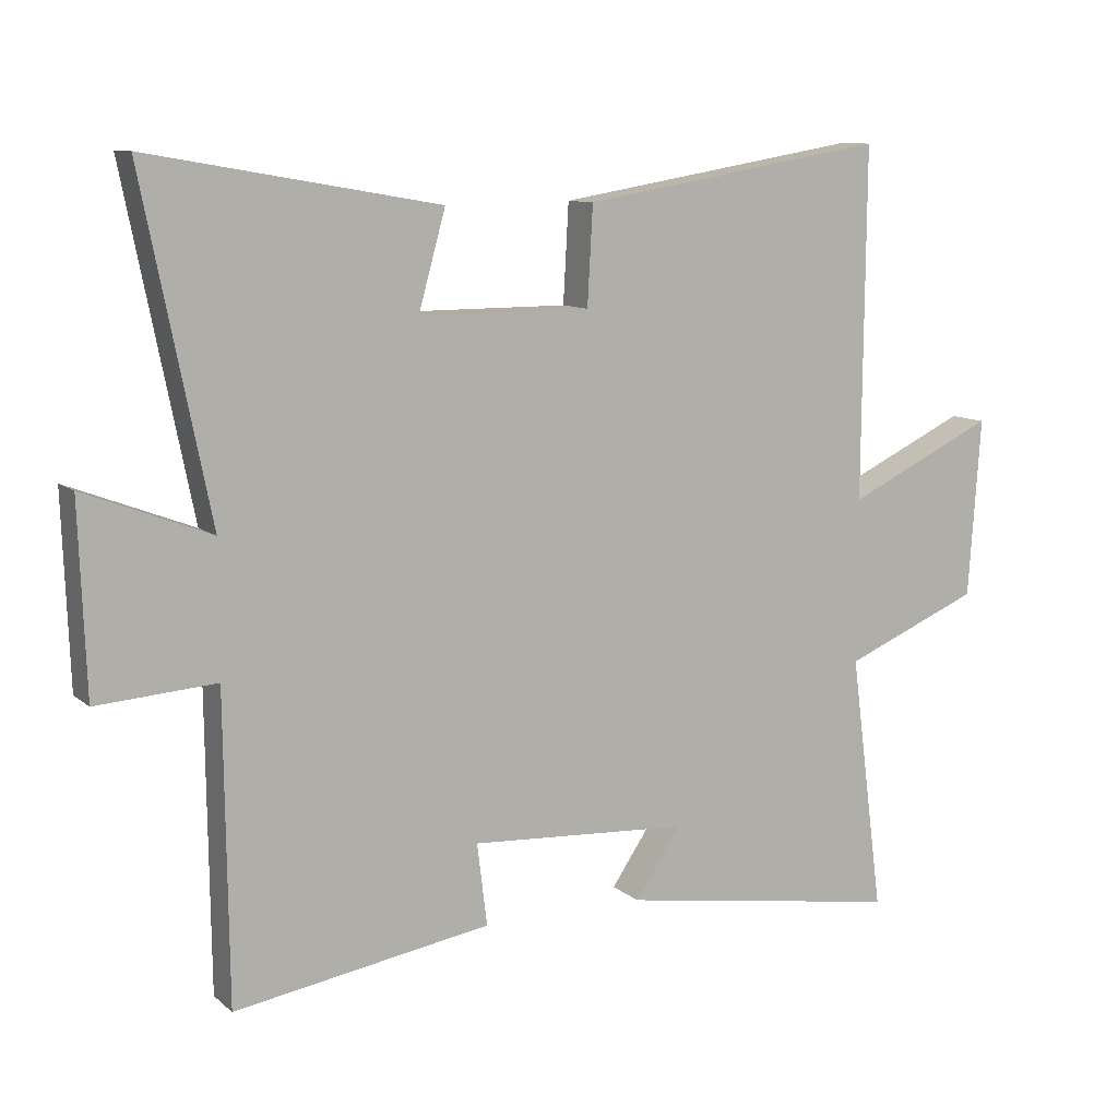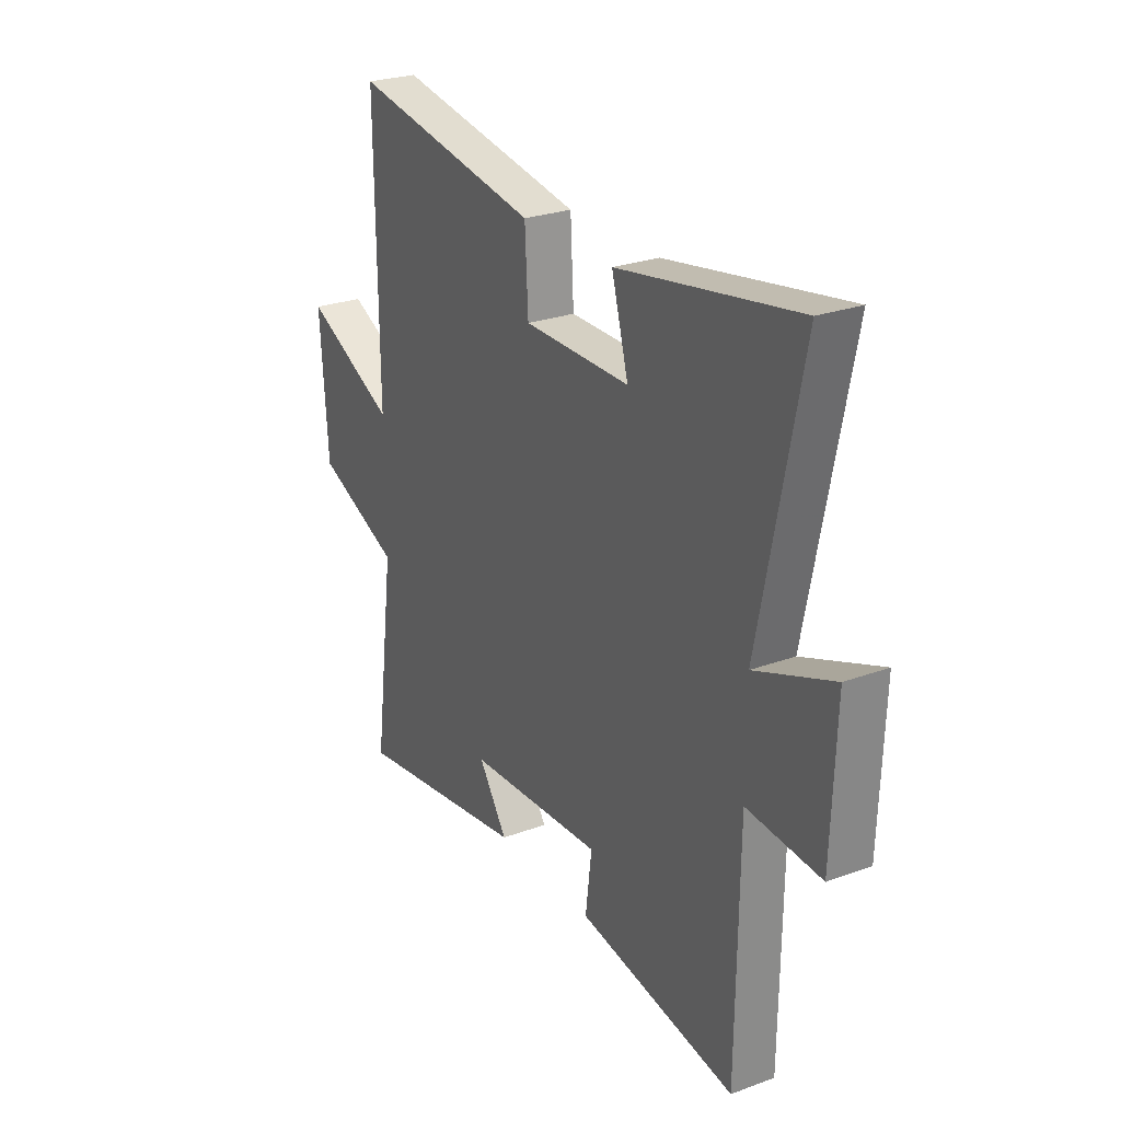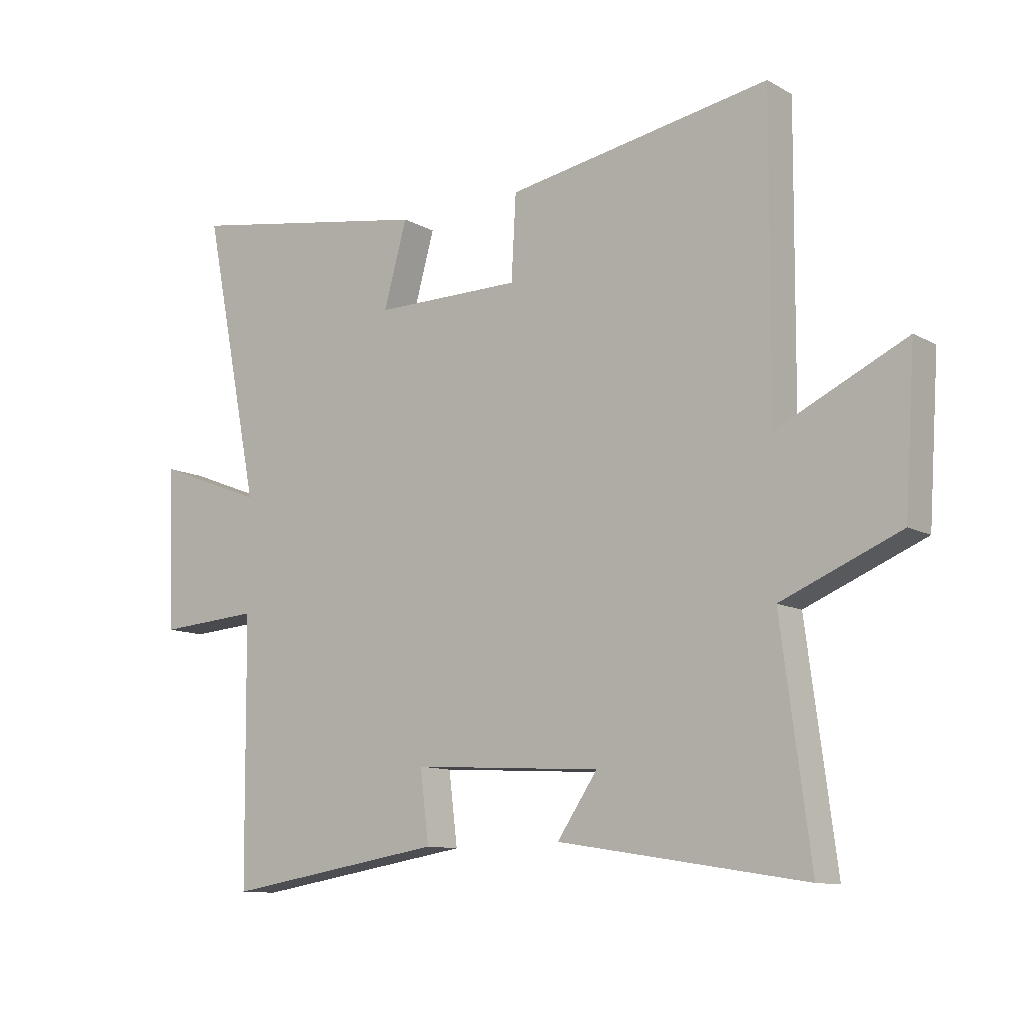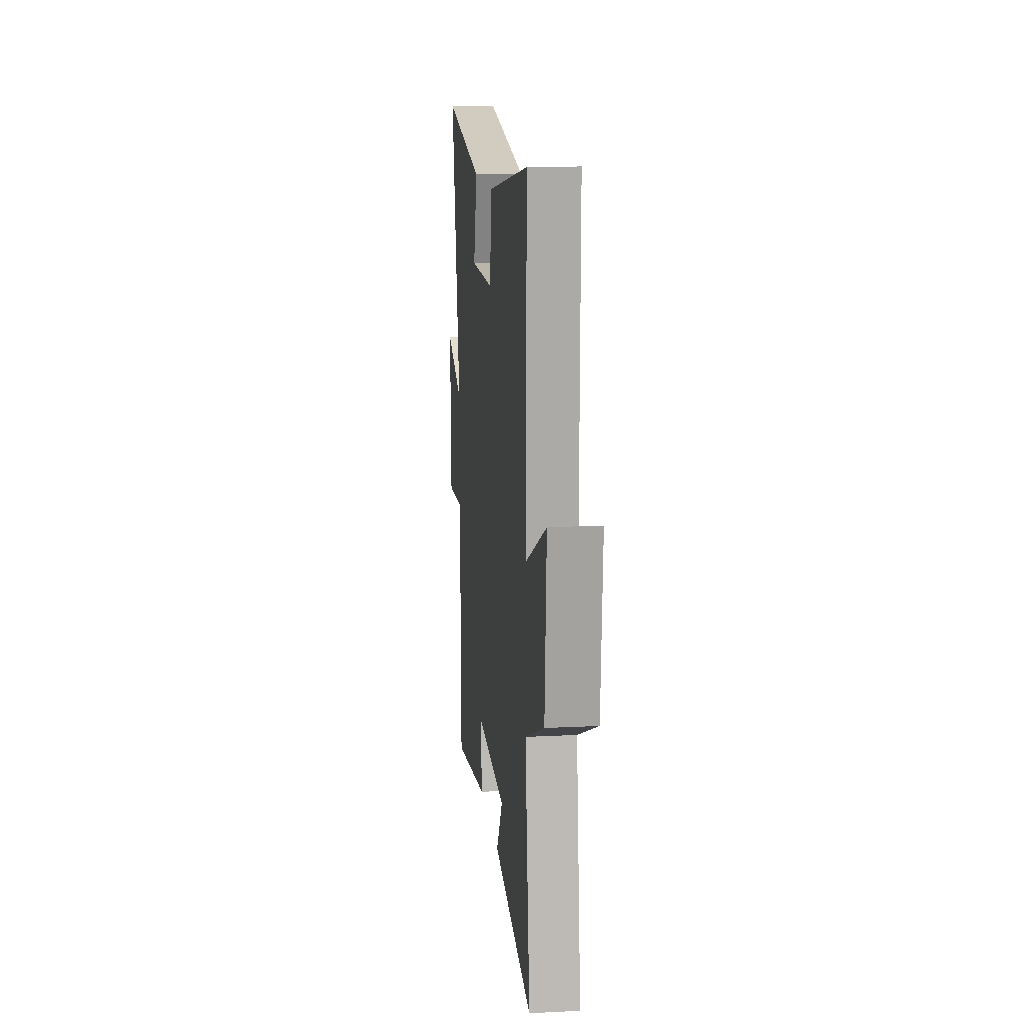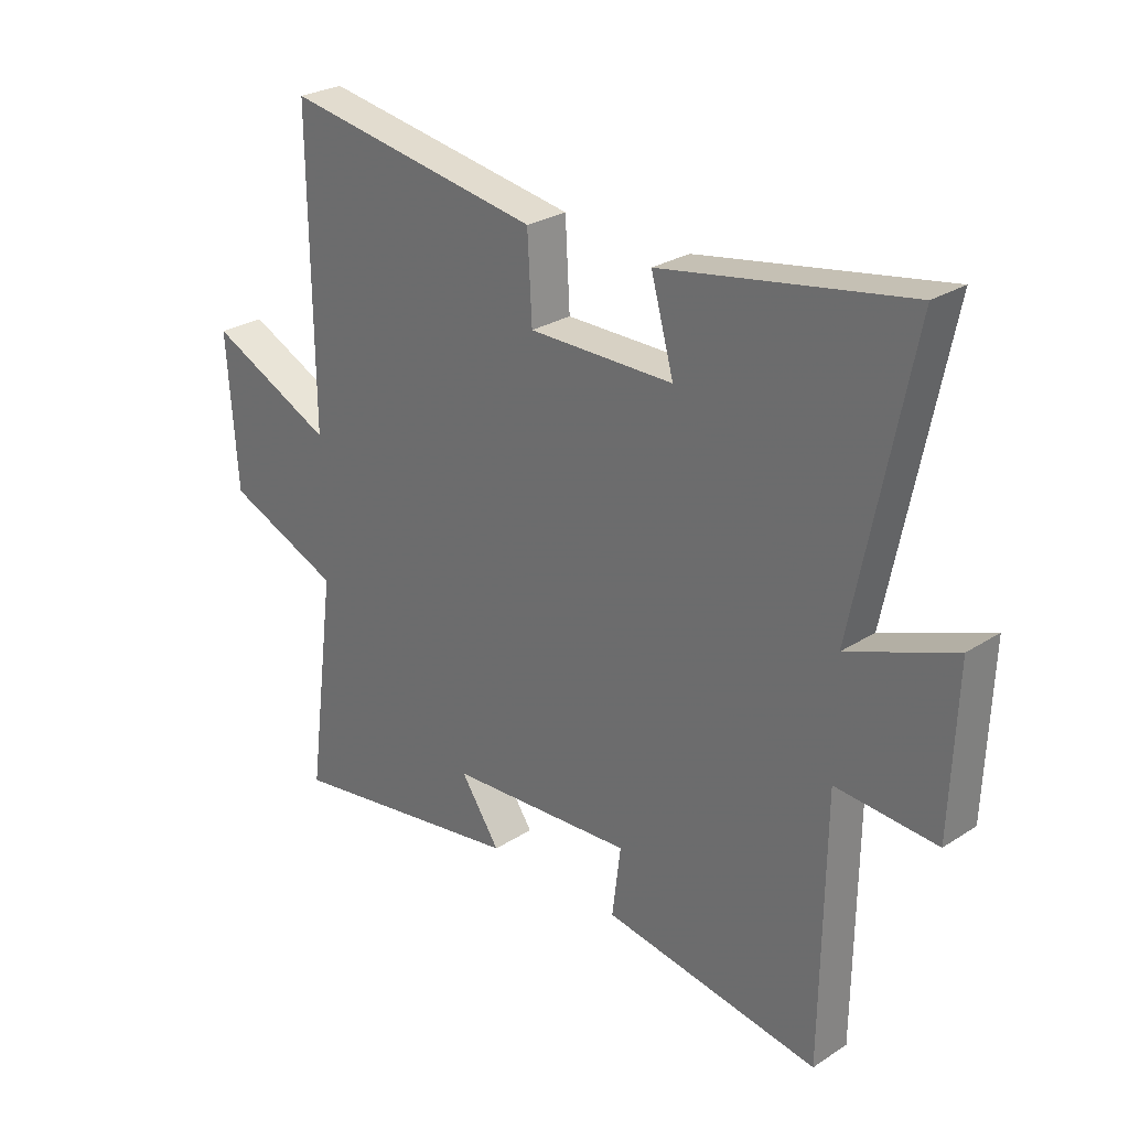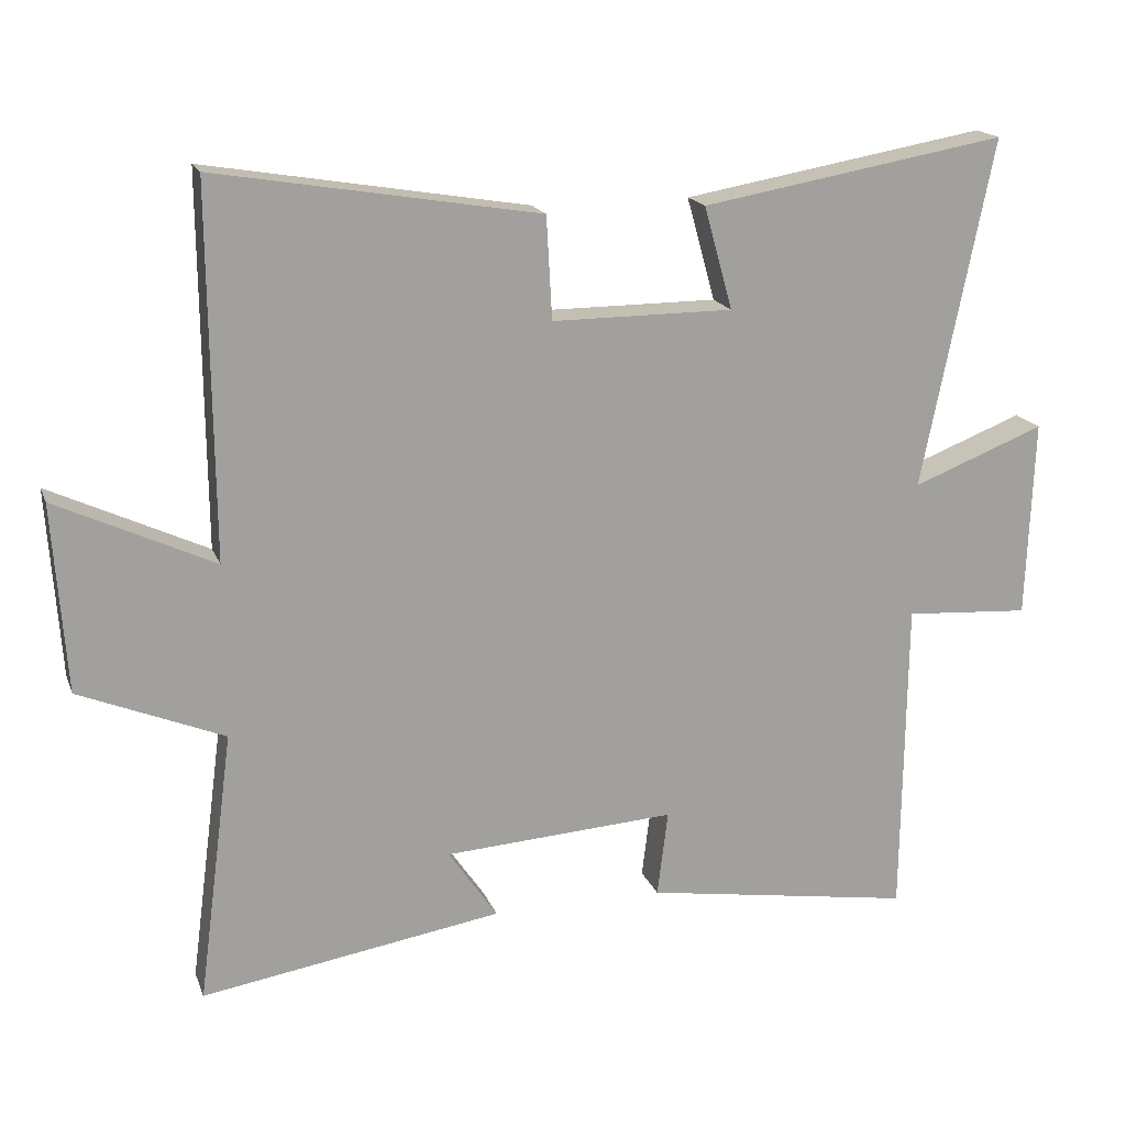
<metadata>
{"format":"obj","ext":"obj","renderer":"f3d","projection":"perspective","resolution":1024,"background":"white","views":[{"elev":10.2,"azim":-28.0,"up":"+Z"},{"elev":26.1,"azim":-120.1,"up":"+Z"},{"elev":-11.0,"azim":37.0,"up":"+Z"},{"elev":14.1,"azim":83.7,"up":"+Z"},{"elev":27.1,"azim":-134.8,"up":"+Z"},{"elev":17.7,"azim":163.2,"up":"+Z"}]}
</metadata>
<code>
v 0.504 0.07 0.576
v 0.5 0.07 0.058
v 0.721 0.07 0.162
v 0.703 0.07 -0.102
v 0.5 0.07 -0.186
v 0.55 0.07 -0.567
v 0.127 0.07 -0.5
v 0.196 0.07 -0.399
v -0.13 0.07 -0.379
v -0.115 0.07 -0.5
v -0.495 0.07 -0.561
v -0.5 0.07 -0.11
v -0.676 0.07 -0.122
v -0.686 0.07 0.156
v -0.5 0.07 0.084
v -0.599 0.07 0.574
v -0.171 0.07 0.5
v -0.211 0.07 0.356
v 0.043 0.07 0.356
v 0.051 0.07 0.5
v 0.504 0 0.576
v 0.5 0 0.058
v 0.721 0 0.162
v 0.703 0 -0.102
v 0.5 0 -0.186
v 0.55 0 -0.567
v 0.127 0 -0.5
v 0.196 0 -0.399
v -0.13 0 -0.379
v -0.115 0 -0.5
v -0.495 0 -0.561
v -0.5 0 -0.11
v -0.676 0 -0.122
v -0.686 0 0.156
v -0.5 0 0.084
v -0.599 0 0.574
v -0.171 0 0.5
v -0.211 0 0.356
v 0.043 0 0.356
v 0.051 0 0.5
f 19 20 1 2
f 18 19 2
f 15 16 17 18
f 15 18 2
f 12 13 14 15
f 12 15 2
f 9 10 11 12
f 8 9 12 2
f 5 6 7 8
f 5 8 2 3
f 3 4 5
f 22 21 40 39
f 22 39 38
f 38 37 36 35
f 22 38 35
f 35 34 33 32
f 22 35 32
f 32 31 30 29
f 22 32 29 28
f 28 27 26 25
f 23 22 28 25
f 25 24 23
f 1 21 22 2
f 2 22 23 3
f 3 23 24 4
f 4 24 25 5
f 5 25 26 6
f 6 26 27 7
f 7 27 28 8
f 8 28 29 9
f 9 29 30 10
f 10 30 31 11
f 11 31 32 12
f 12 32 33 13
f 13 33 34 14
f 14 34 35 15
f 15 35 36 16
f 16 36 37 17
f 17 37 38 18
f 18 38 39 19
f 19 39 40 20
f 20 40 21 1

</code>
